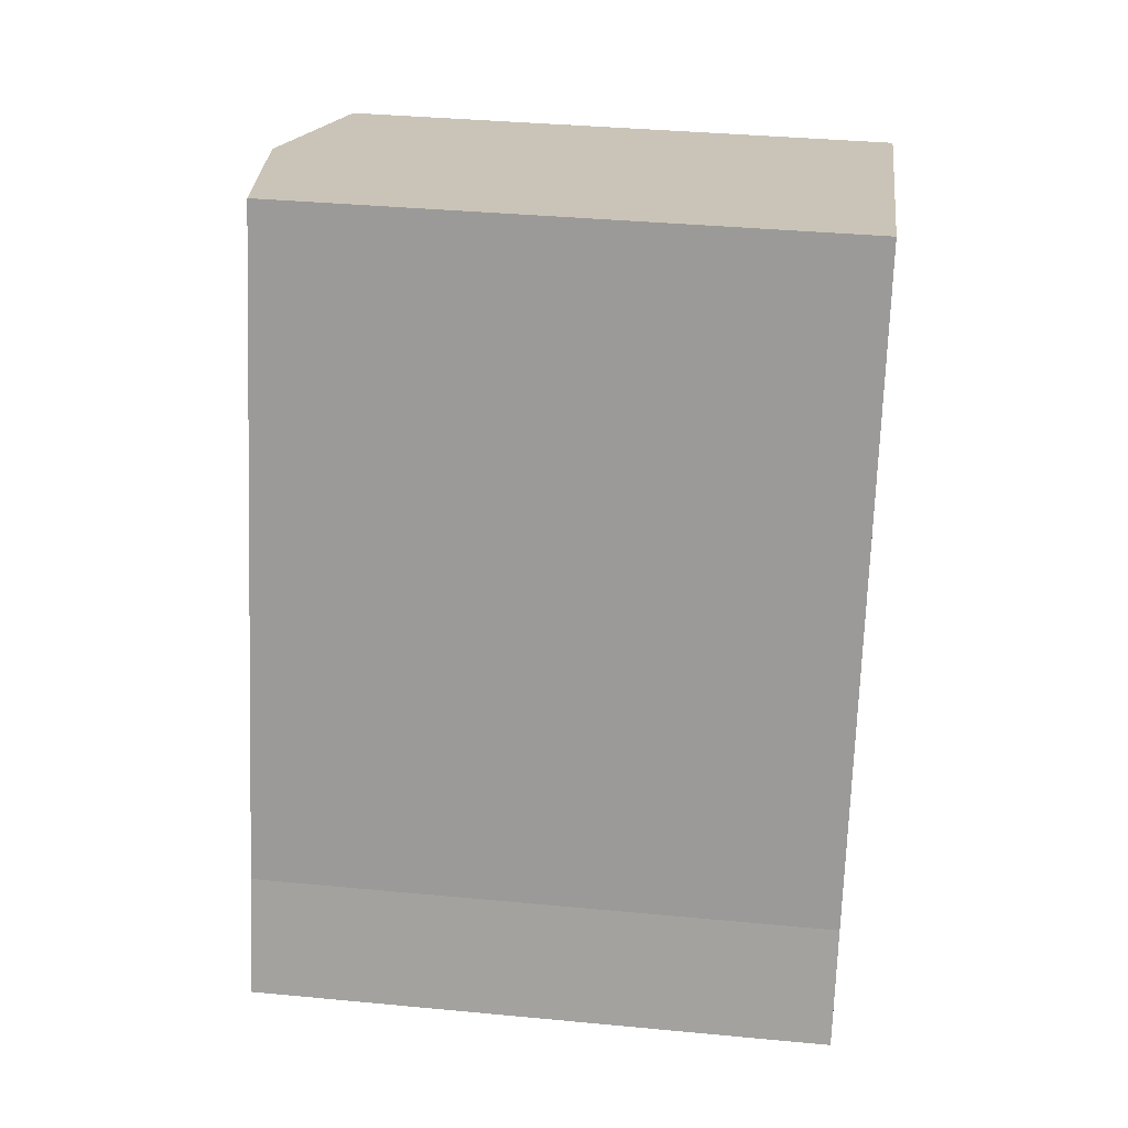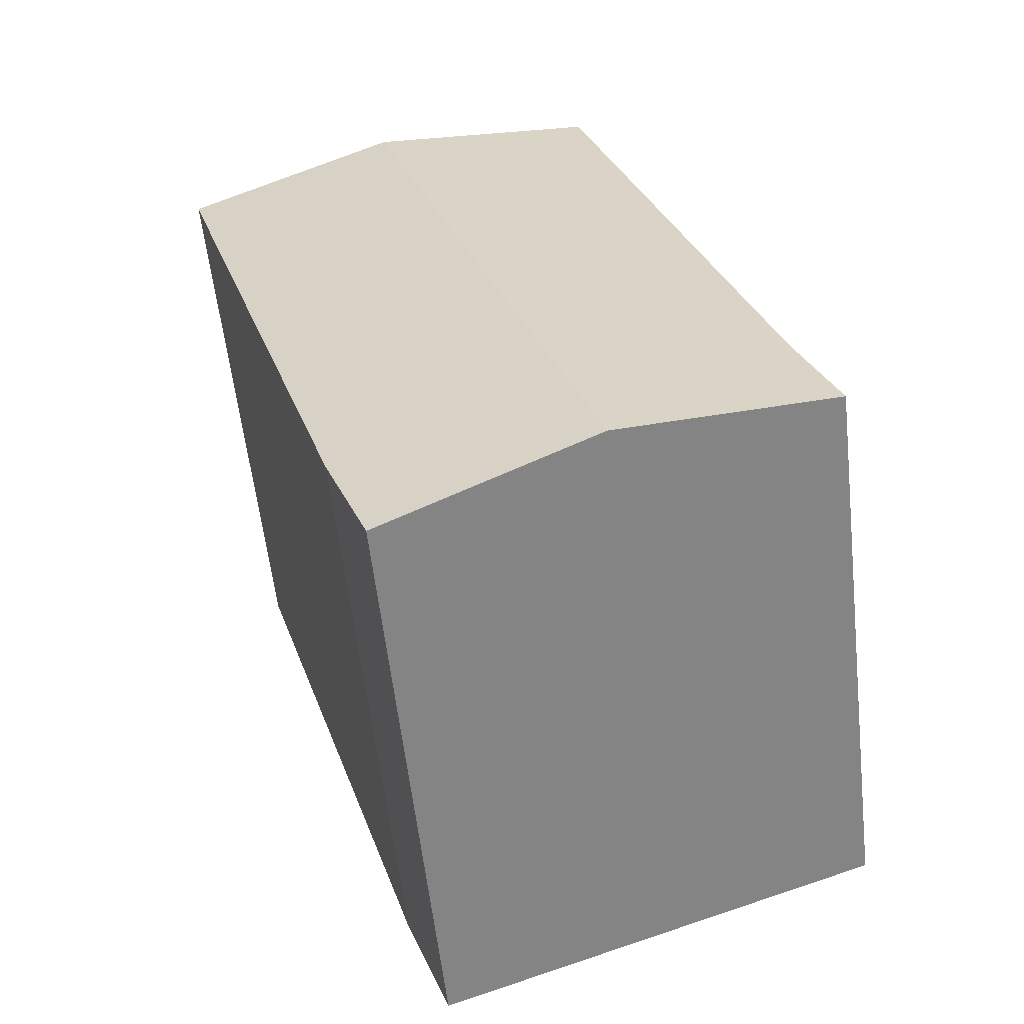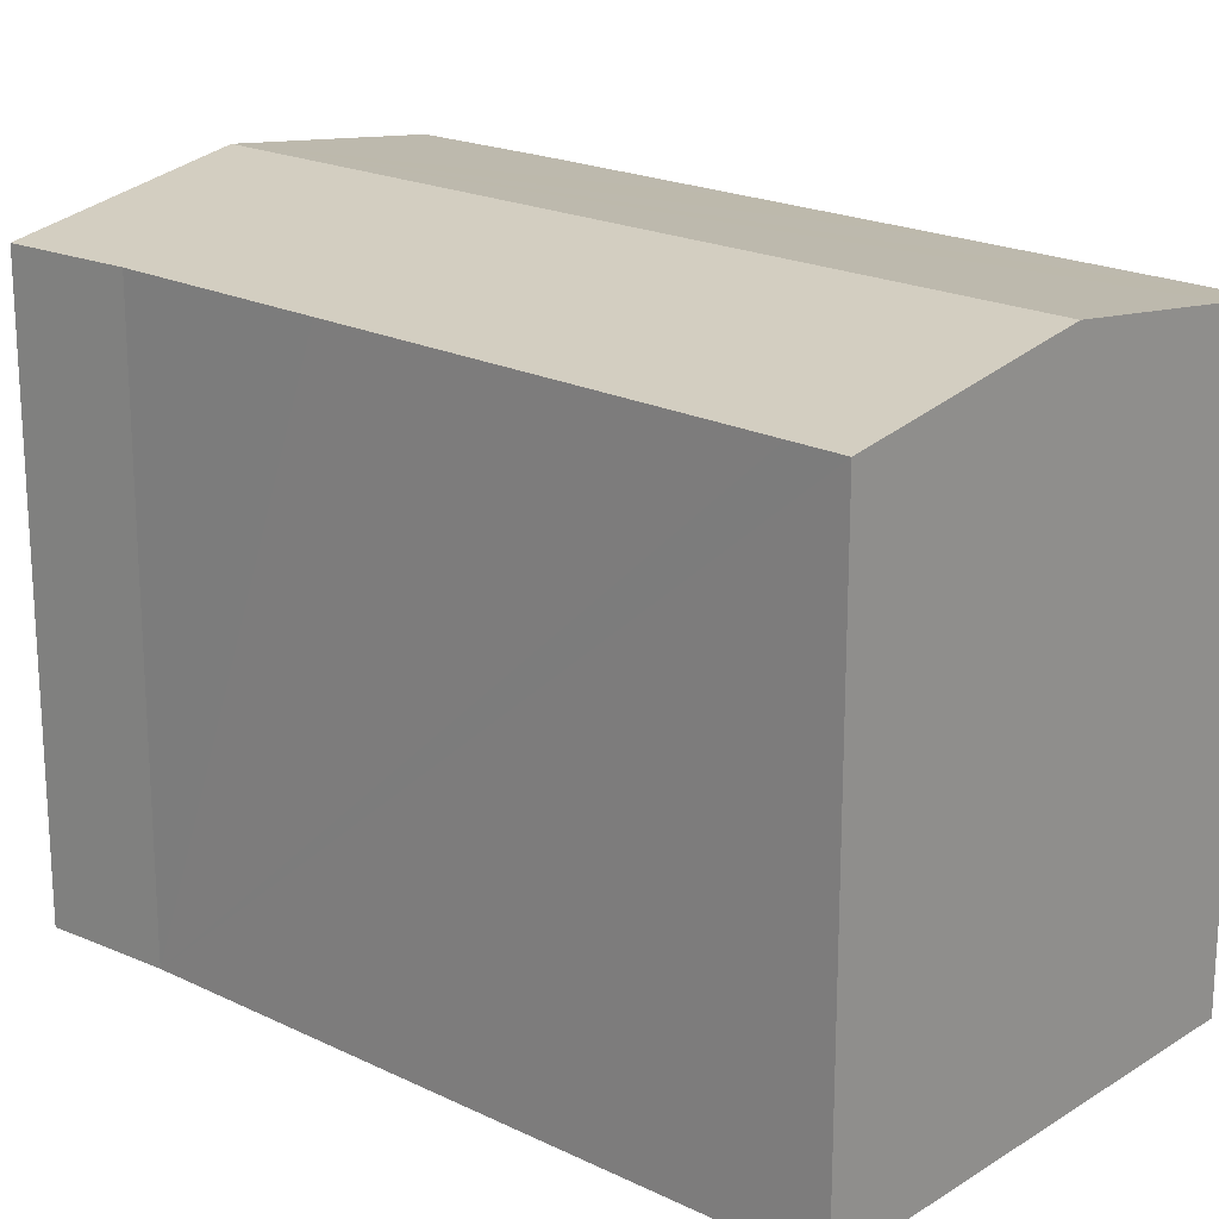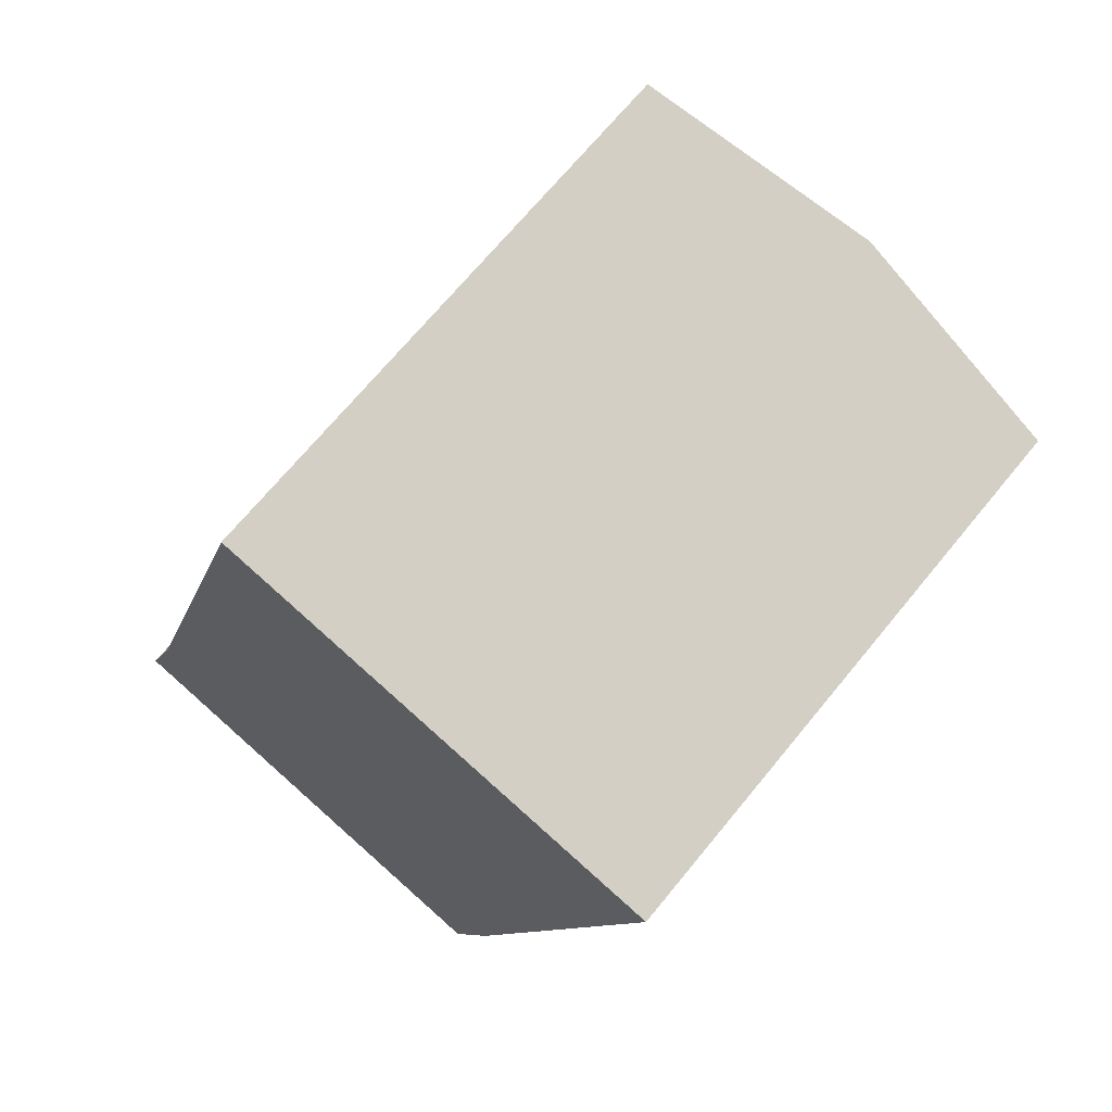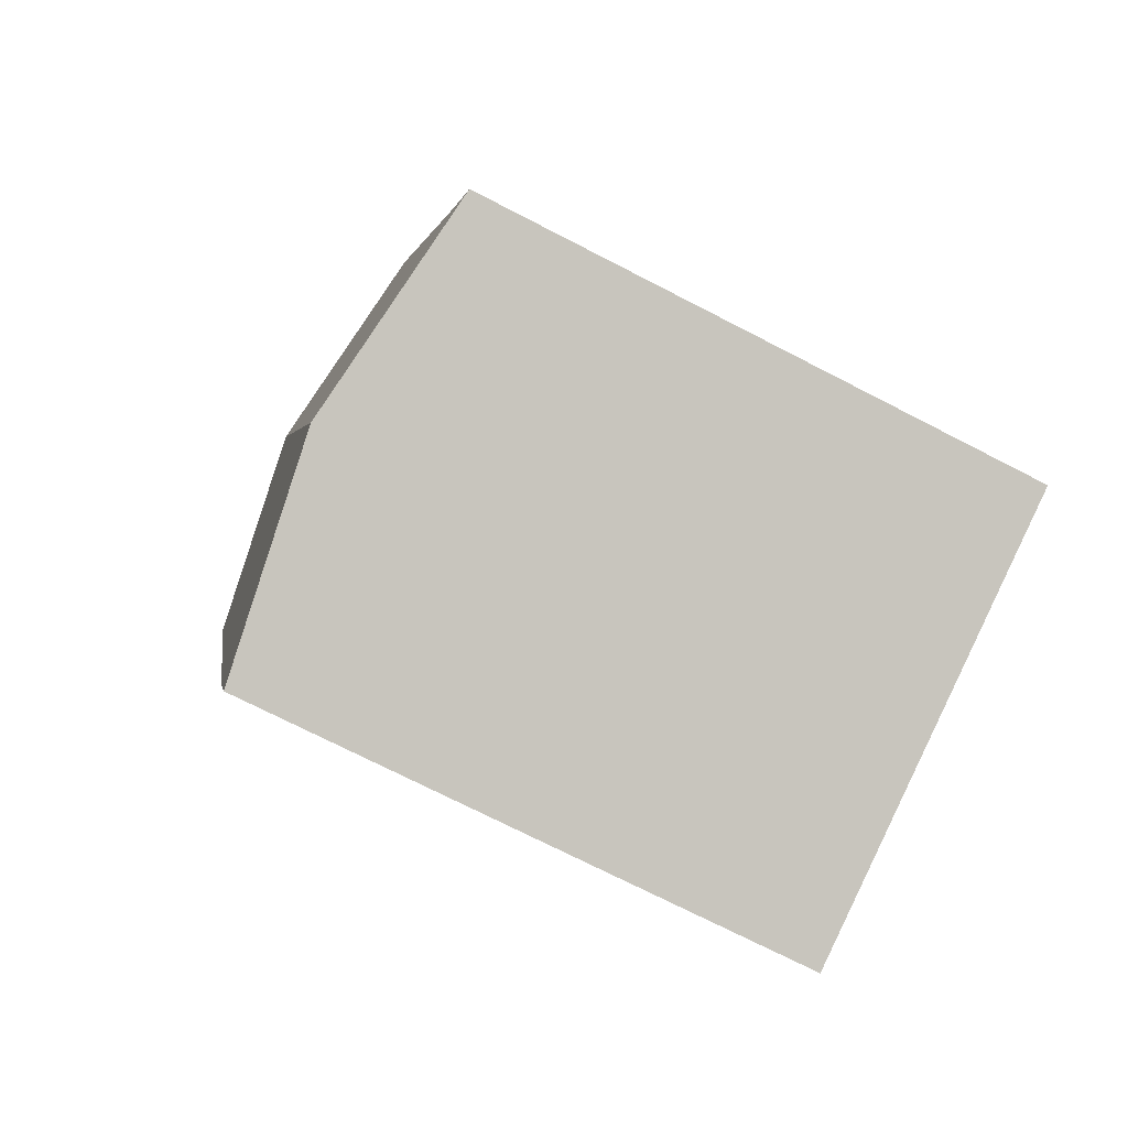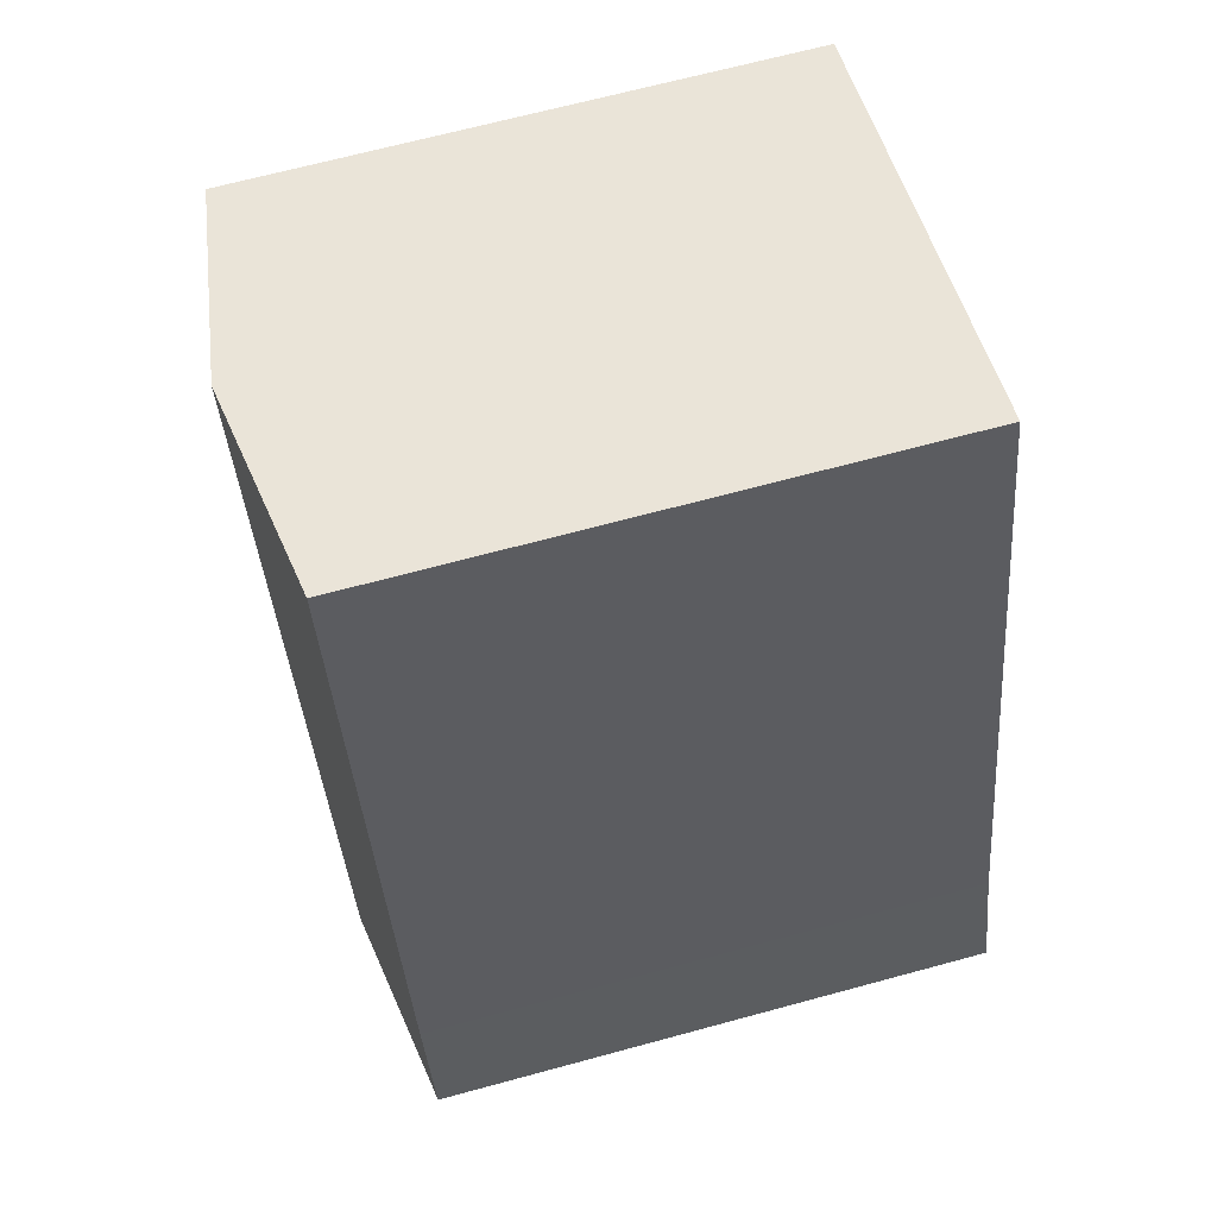
<metadata>
{"format":"obj","ext":"obj","renderer":"f3d","projection":"perspective","resolution":1024,"background":"white","views":[{"elev":36.1,"azim":-82.9,"up":"+Z"},{"elev":-58.9,"azim":-173.5,"up":"+Z"},{"elev":20.7,"azim":-32.0,"up":"+Y"},{"elev":69.1,"azim":39.3,"up":"+Z"},{"elev":-72.2,"azim":-117.3,"up":"+Z"},{"elev":67.7,"azim":-105.2,"up":"+Z"}]}
</metadata>
<code>
v  8.084 16.54 21.19
v  6.238 16.33 20.21
v  6.658 16.33 21.61
v  13.35 17.31 19.61
v  6.421 17.31 -2.308
v  3.315 16.35 10.43
v  2.814 16.36 8.753
v  1.171 16.37 3.255
v  0.477 16.36 1.327
v  1.285 16.54 -0.461
v  0 16.35 1.001e-15
v  18.4 16.57 18.11
v  19.79 16.36 17.69
v  17.81 16.36 11.23
v  15.96 16.35 5.21
v  14.06 16.34 -1.001
v  12.77 16.36 -4.522
v  11.46 16.56 -4.12
v  11.64 16.53 -4.186
v  12.74 16.36 -4.582
v  0 0 0
v  1.171 -1.993e-16 3.255
v  0.477 -8.126e-17 1.327
v  6.238 -1.238e-15 20.21
v  6.658 -1.324e-15 21.61
v  2.814 -5.36e-16 8.753
v  3.315 -6.386e-16 10.43
v  8.084 -1.297e-15 21.19
v  18.4 -1.109e-15 18.11
v  19.79 -1.083e-15 17.69
v  13.35 -1.201e-15 19.61
v  14.06 6.129e-17 -1.001
v  17.81 -6.876e-16 11.23
v  15.96 -3.19e-16 5.21
v  12.74 2.806e-16 -4.582
v  12.77 2.769e-16 -4.522
v  11.46 2.523e-16 -4.12
v  11.64 2.563e-16 -4.186
v  6.421 1.413e-16 -2.308
v  1.285 2.823e-17 -0.461
g defaultobject
f 1 2 3
f 2 1 4
f 2 4 5
f 2 5 6
f 6 5 7
f 7 5 8
f 8 5 9
f 9 5 10
f 9 10 11
f 12 5 4
f 5 12 13
f 5 13 14
f 5 14 15
f 5 15 16
f 5 16 17
f 5 17 18
f 18 17 19
f 19 17 20
f 21 9 11
f 9 21 8
f 8 21 22
f 22 21 23
f 22 7 8
f 7 22 6
f 6 22 2
f 2 22 3
f 3 22 24
f 3 24 25
f 24 22 26
f 24 26 27
f 25 1 3
f 1 25 4
f 4 25 12
f 12 25 13
f 13 25 28
f 13 28 29
f 13 29 30
f 29 28 31
f 30 14 13
f 14 30 15
f 15 30 16
f 16 30 32
f 32 30 33
f 32 33 34
f 32 17 16
f 17 32 20
f 20 32 35
f 35 32 36
f 35 19 20
f 19 35 18
f 18 35 5
f 5 35 10
f 10 35 11
f 11 35 37
f 11 37 21
f 37 35 38
f 21 37 39
f 21 39 40
f 36 38 35
f 38 36 32
f 38 32 37
f 37 32 39
f 39 32 34
f 39 34 40
f 40 34 21
f 21 34 33
f 21 33 23
f 23 33 22
f 22 33 26
f 26 33 30
f 26 30 27
f 27 30 24
f 24 30 29
f 24 29 31
f 24 31 28
f 24 28 25

</code>
